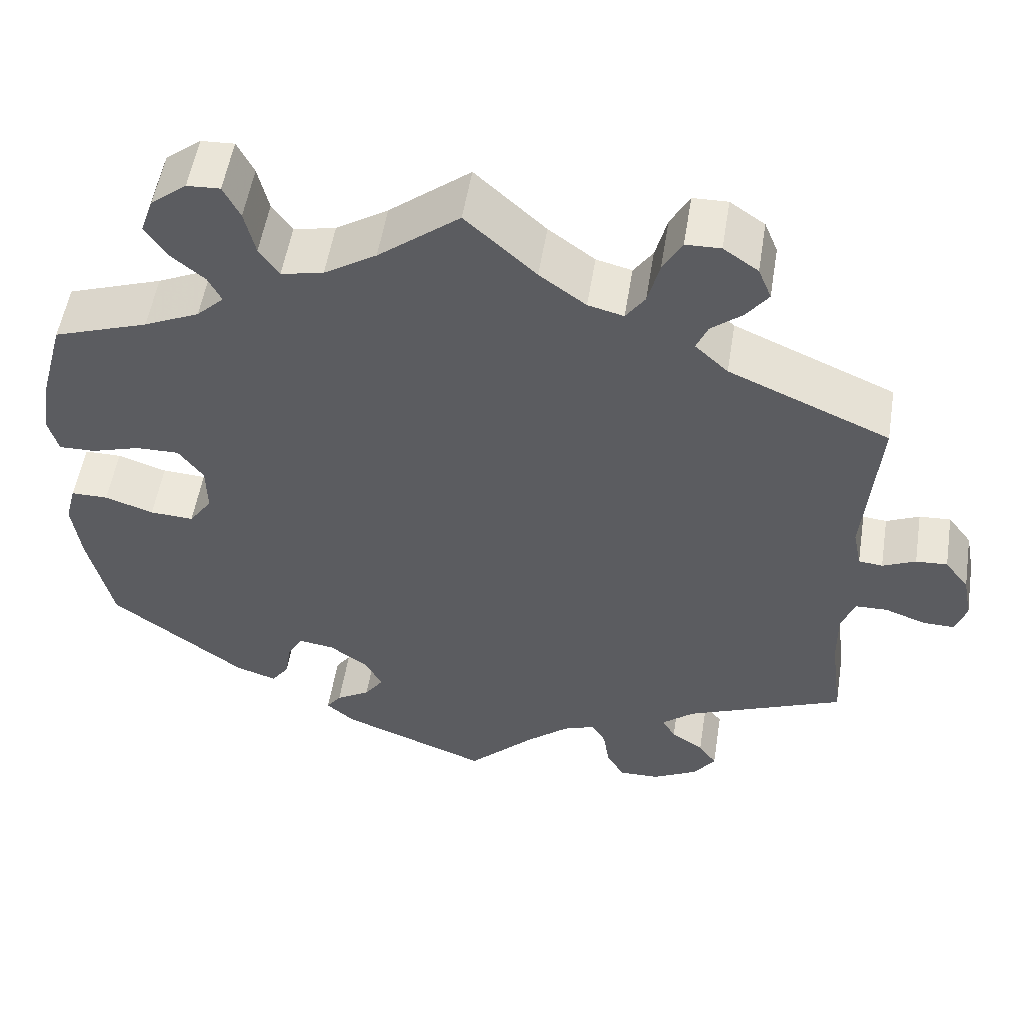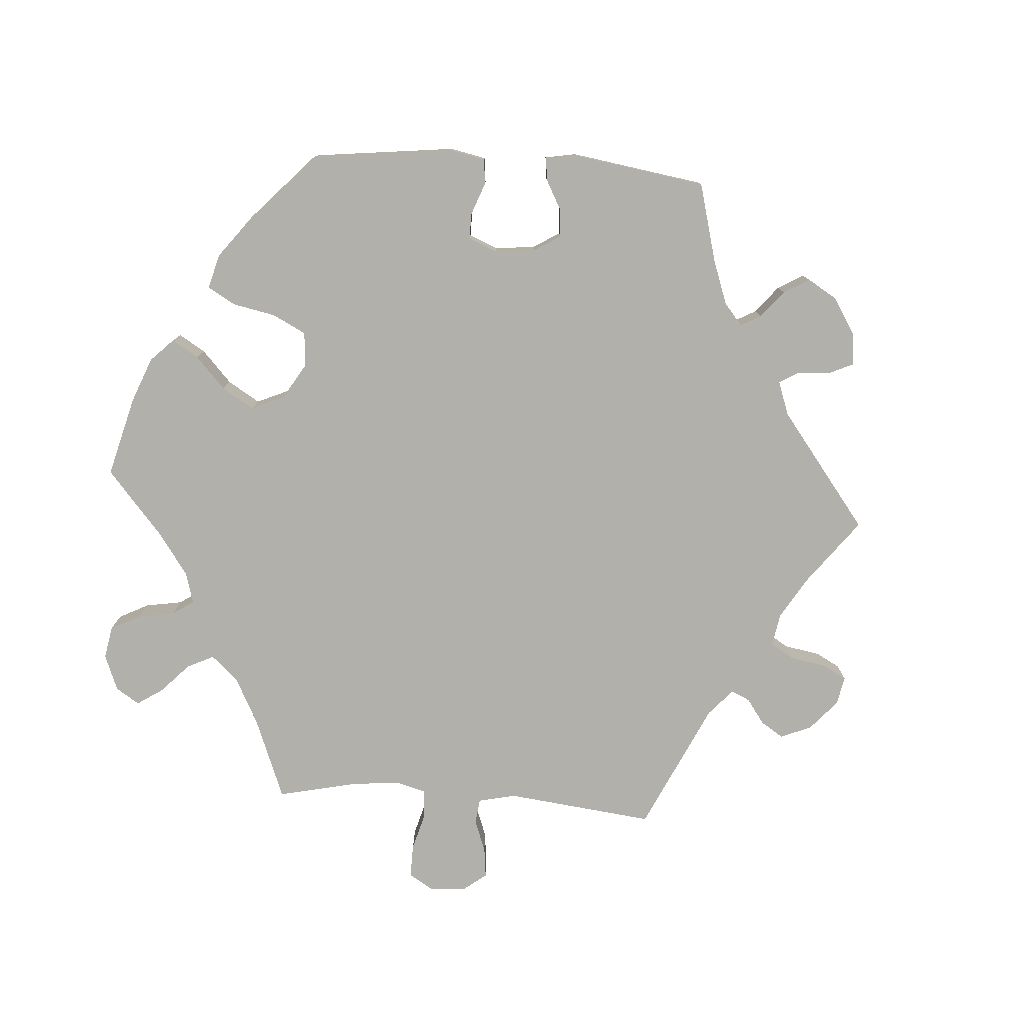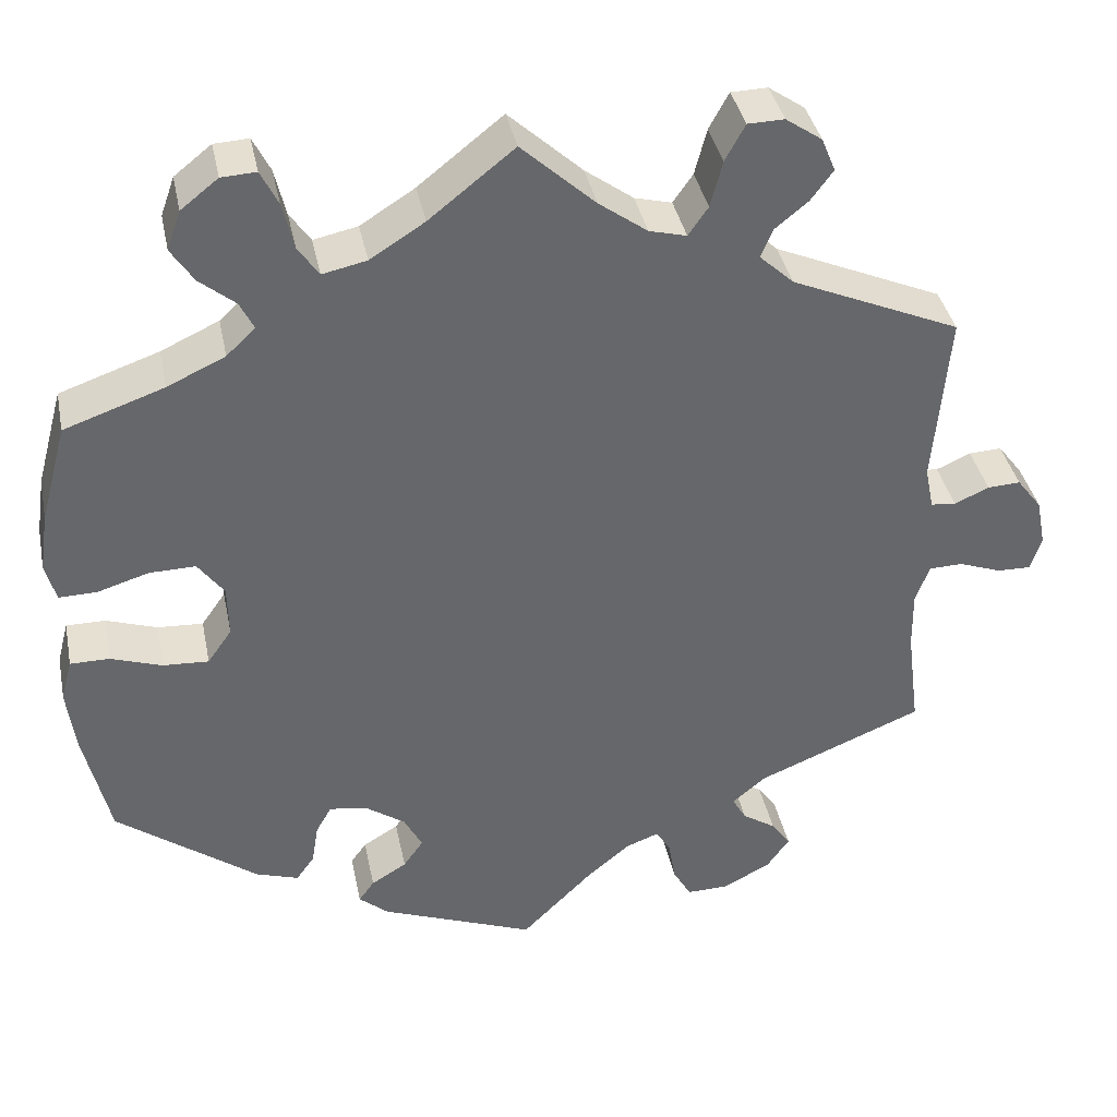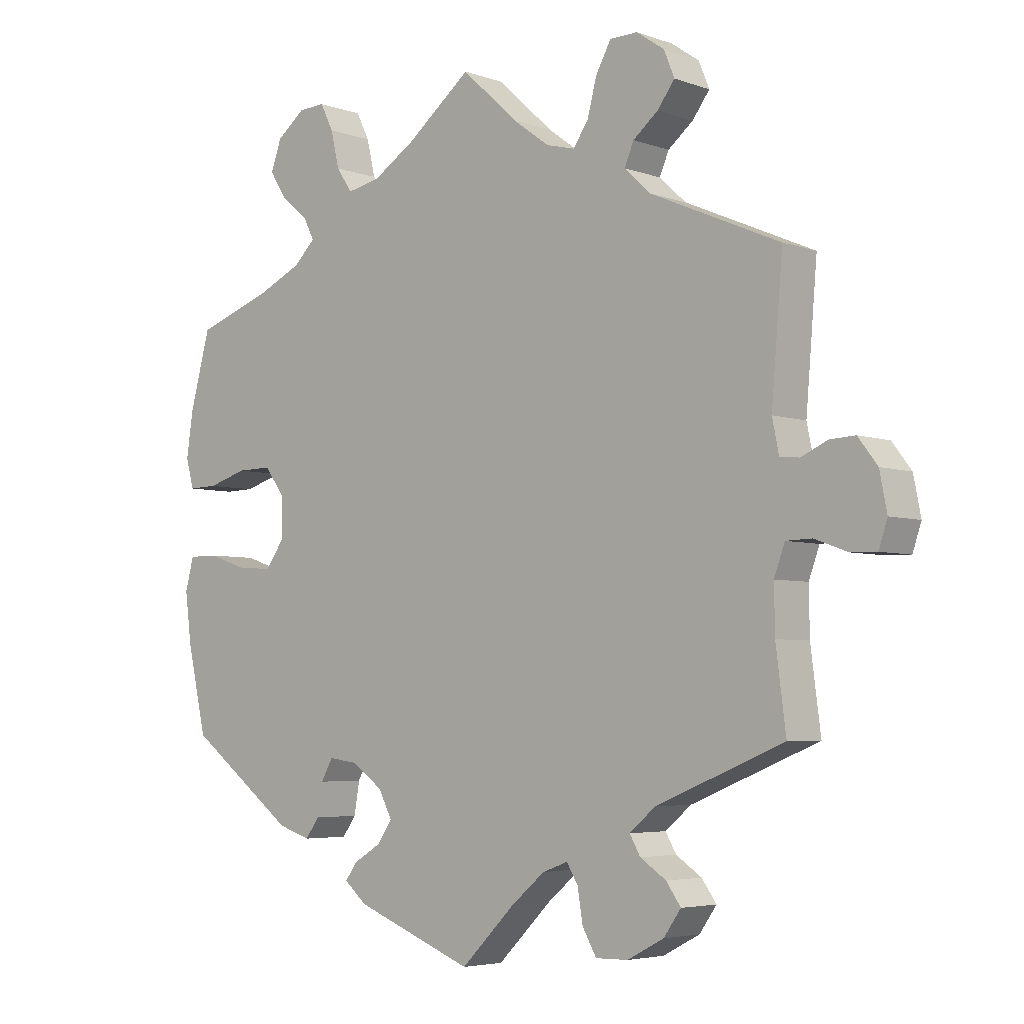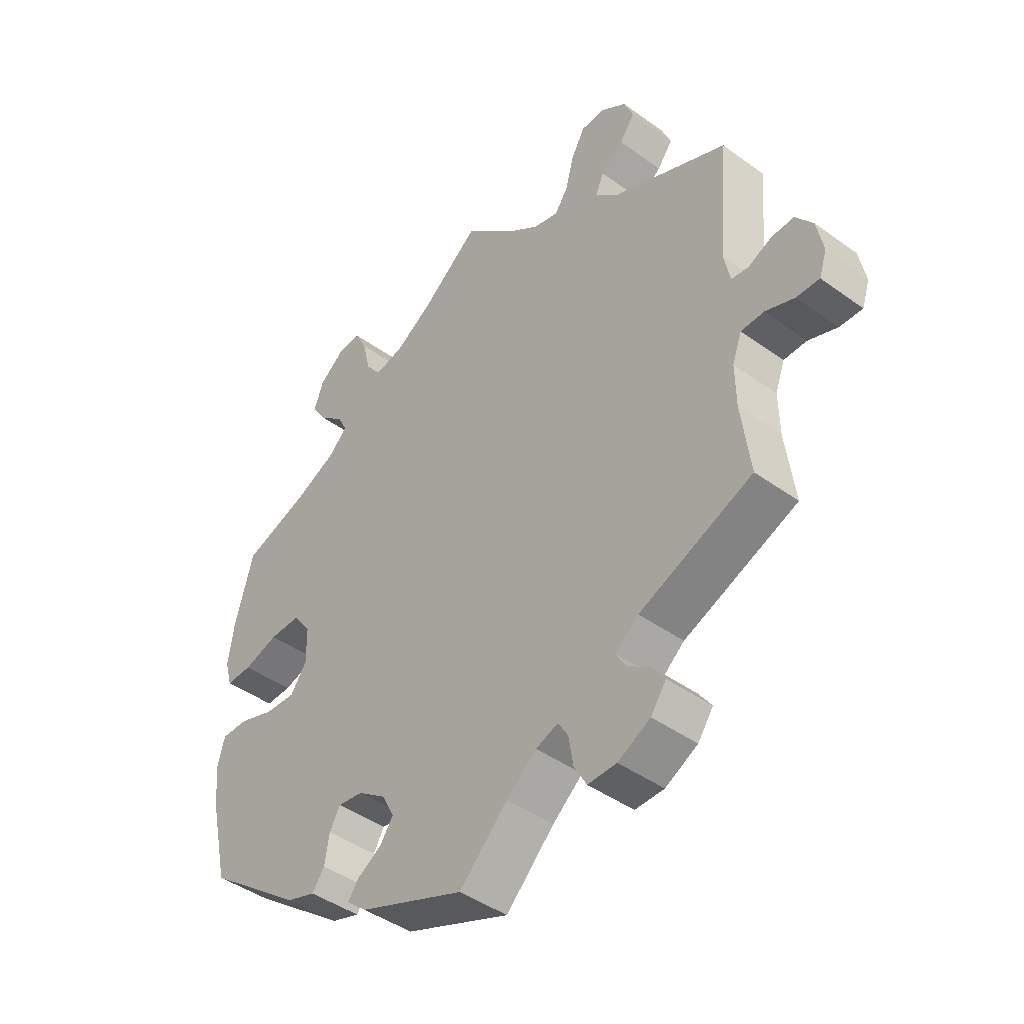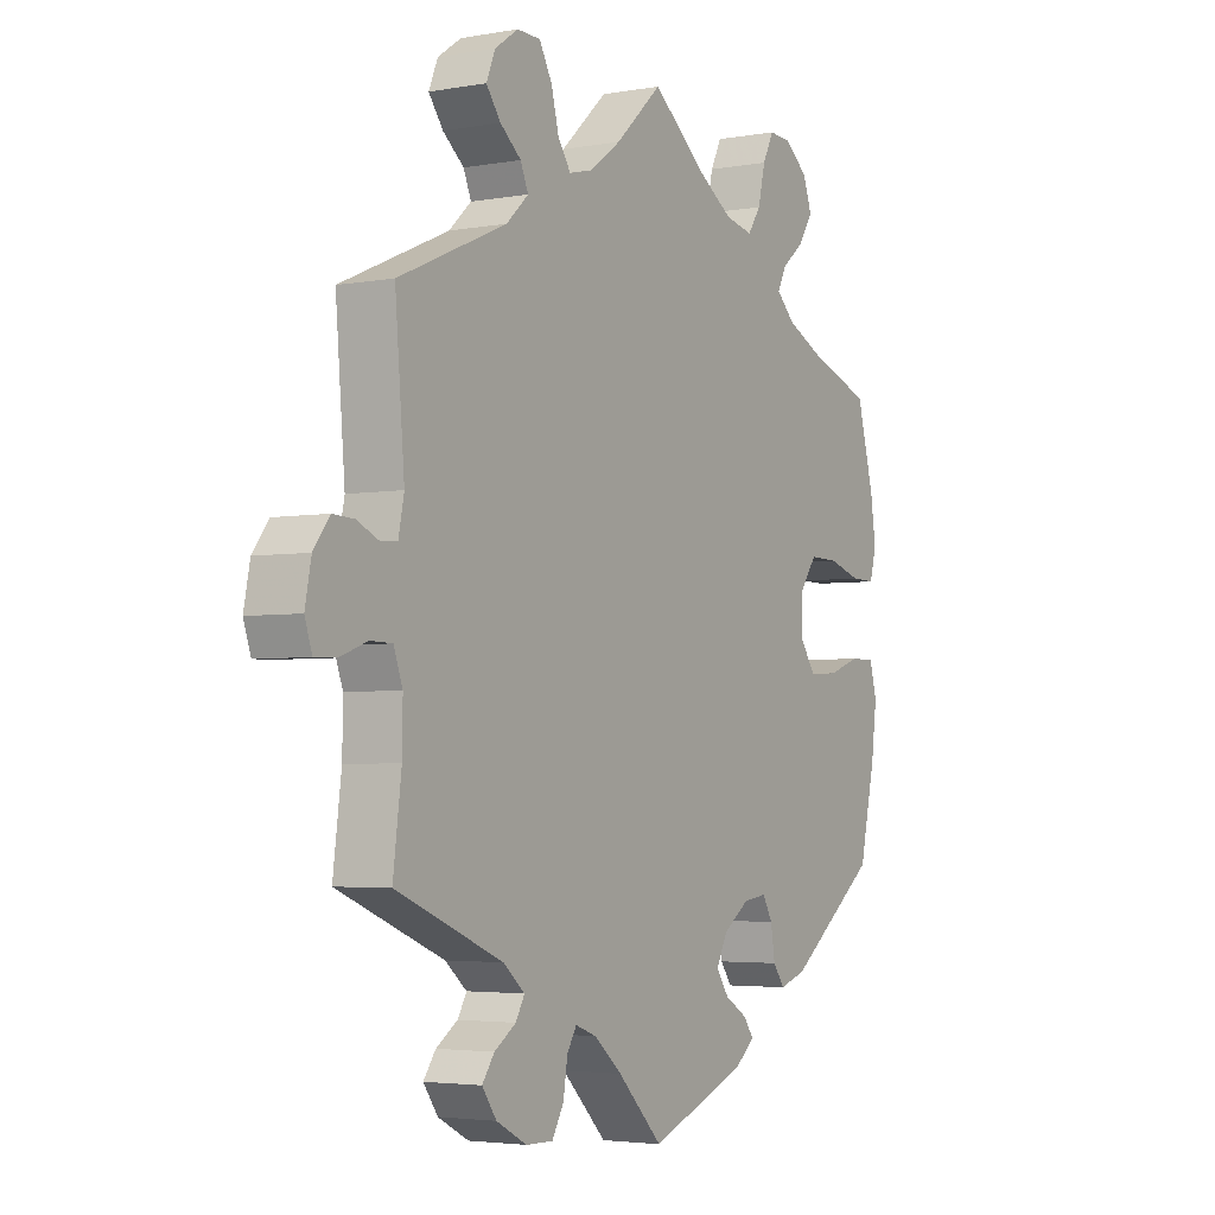
<metadata>
{"format":"obj","ext":"obj","renderer":"f3d","projection":"perspective","resolution":1024,"background":"white","views":[{"elev":53.6,"azim":-170.9,"up":"+Z"},{"elev":-78.5,"azim":145.9,"up":"+Y"},{"elev":38.3,"azim":168.5,"up":"+Z"},{"elev":-4.6,"azim":-138.5,"up":"+Z"},{"elev":-43.7,"azim":-130.4,"up":"+Z"},{"elev":-3.6,"azim":-59.0,"up":"+Z"}]}
</metadata>
<code>
v 0.531 0.07 0.175
v 0.541 0.07 0.107
v 0.529 0.07 0.063
v 0.485 0.07 0.064
v 0.426 0.07 0.082
v 0.373 0.07 0.083
v 0.343 0.07 0.042
v 0.342 0.07 -0.018
v 0.37 0.07 -0.058
v 0.423 0.07 -0.055
v 0.482 0.07 -0.035
v 0.527 0.07 -0.035
v 0.54 0.07 -0.084
v 0.53 0.07 -0.161
v 0.501 0.07 -0.288
v 0.338 0.07 -0.41
v 0.289 0.07 -0.426
v 0.268 0.07 -0.397
v 0.26 0.07 -0.349
v 0.242 0.07 -0.317
v 0.199 0.07 -0.323
v 0.152 0.07 -0.356
v 0.131 0.07 -0.396
v 0.154 0.07 -0.429
v 0.195 0.07 -0.454
v 0.213 0.07 -0.479
v 0.179 0.07 -0.508
v 0 0.07 -0.578
v -0.082 0.07 -0.496
v -0.133 0.07 -0.453
v -0.171 0.07 -0.439
v -0.188 0.07 -0.467
v -0.196 0.07 -0.516
v -0.217 0.07 -0.553
v -0.266 0.07 -0.552
v -0.321 0.07 -0.523
v -0.347 0.07 -0.486
v -0.325 0.07 -0.455
v -0.286 0.07 -0.429
v -0.27 0.07 -0.401
v -0.309 0.07 -0.368
v -0.501 0.07 -0.289
v -0.486 0.07 -0.172
v -0.485 0.07 -0.103
v -0.501 0.07 -0.059
v -0.54 0.07 -0.058
v -0.589 0.07 -0.076
v -0.628 0.07 -0.077
v -0.641 0.07 -0.038
v -0.63 0.07 0.018
v -0.601 0.07 0.056
v -0.563 0.07 0.054
v -0.523 0.07 0.036
v -0.494 0.07 0.039
v -0.484 0.07 0.088
v -0.501 0.07 0.289
v -0.306 0.07 0.374
v -0.266 0.07 0.411
v -0.28 0.07 0.444
v -0.318 0.07 0.475
v -0.344 0.07 0.51
v -0.328 0.07 0.549
v -0.286 0.07 0.578
v -0.244 0.07 0.577
v -0.221 0.07 0.535
v -0.207 0.07 0.481
v -0.184 0.07 0.448
v -0.141 0.07 0.459
v -0.085 0.07 0.5
v 0 0.07 0.578
v 0.098 0.07 0.5
v 0.161 0.07 0.46
v 0.212 0.07 0.449
v 0.236 0.07 0.484
v 0.249 0.07 0.539
v 0.269 0.07 0.579
v 0.309 0.07 0.577
v 0.352 0.07 0.543
v 0.368 0.07 0.498
v 0.342 0.07 0.458
v 0.301 0.07 0.424
v 0.285 0.07 0.392
v 0.318 0.07 0.36
v 0.385 0.07 0.329
v 0.5 0.07 0.289
v 0.531 0 0.175
v 0.541 0 0.107
v 0.529 0 0.063
v 0.485 0 0.064
v 0.426 0 0.082
v 0.373 0 0.083
v 0.343 0 0.042
v 0.342 0 -0.018
v 0.37 0 -0.058
v 0.423 0 -0.055
v 0.482 0 -0.035
v 0.527 0 -0.035
v 0.54 0 -0.084
v 0.53 0 -0.161
v 0.501 0 -0.288
v 0.338 0 -0.41
v 0.289 0 -0.426
v 0.268 0 -0.397
v 0.26 0 -0.349
v 0.242 0 -0.317
v 0.199 0 -0.323
v 0.152 0 -0.356
v 0.131 0 -0.396
v 0.154 0 -0.429
v 0.195 0 -0.454
v 0.213 0 -0.479
v 0.179 0 -0.508
v 0 0 -0.578
v -0.082 0 -0.496
v -0.133 0 -0.453
v -0.171 0 -0.439
v -0.188 0 -0.467
v -0.196 0 -0.516
v -0.217 0 -0.553
v -0.266 0 -0.552
v -0.321 0 -0.523
v -0.347 0 -0.486
v -0.325 0 -0.455
v -0.286 0 -0.429
v -0.27 0 -0.401
v -0.309 0 -0.368
v -0.501 0 -0.289
v -0.486 0 -0.172
v -0.485 0 -0.103
v -0.501 0 -0.059
v -0.54 0 -0.058
v -0.589 0 -0.076
v -0.628 0 -0.077
v -0.641 0 -0.038
v -0.63 0 0.018
v -0.601 0 0.056
v -0.563 0 0.054
v -0.523 0 0.036
v -0.494 0 0.039
v -0.484 0 0.088
v -0.501 0 0.289
v -0.306 0 0.374
v -0.266 0 0.411
v -0.28 0 0.444
v -0.318 0 0.475
v -0.344 0 0.51
v -0.328 0 0.549
v -0.286 0 0.578
v -0.244 0 0.577
v -0.221 0 0.535
v -0.207 0 0.481
v -0.184 0 0.448
v -0.141 0 0.459
v -0.085 0 0.5
v 0 0 0.578
v 0.098 0 0.5
v 0.161 0 0.46
v 0.212 0 0.449
v 0.236 0 0.484
v 0.249 0 0.539
v 0.269 0 0.579
v 0.309 0 0.577
v 0.352 0 0.543
v 0.368 0 0.498
v 0.342 0 0.458
v 0.301 0 0.424
v 0.285 0 0.392
v 0.318 0 0.36
v 0.385 0 0.329
v 0.5 0 0.289
f 84 85 1 2
f 83 84 2 3
f 82 83 3 4
f 78 79 80 81
f 78 81 82
f 77 78 82
f 74 75 76 77
f 73 74 77 82
f 72 73 82 4
f 69 70 71
f 68 69 71 72
f 67 68 72 4
f 63 64 65 66
f 63 66 67
f 62 63 67
f 59 60 61 62
f 59 62 67
f 58 59 67 4
f 55 56 57
f 54 55 57 58
f 50 51 52 53
f 50 53 54
f 49 50 54
f 46 47 48 49
f 45 46 49 54
f 44 45 54 58
f 41 42 43
f 40 41 43 44
f 36 37 38 39
f 36 39 40
f 35 36 40
f 32 33 34 35
f 31 32 35 40
f 30 31 40 44
f 26 27 28 29
f 24 25 26 29
f 23 24 29 30
f 22 23 30 44
f 16 17 18 19
f 16 19 20
f 15 16 20
f 14 15 20
f 13 14 20 21
f 10 11 12 13
f 9 10 13 21
f 58 4 5
f 58 5 6
f 44 58 6 7
f 22 44 7 8
f 8 9 21 22
f 87 86 170 169
f 88 87 169 168
f 89 88 168 167
f 166 165 164 163
f 167 166 163
f 167 163 162
f 162 161 160 159
f 167 162 159 158
f 89 167 158 157
f 156 155 154
f 157 156 154 153
f 89 157 153 152
f 151 150 149 148
f 152 151 148
f 152 148 147
f 147 146 145 144
f 152 147 144
f 89 152 144 143
f 142 141 140
f 143 142 140 139
f 138 137 136 135
f 139 138 135
f 139 135 134
f 134 133 132 131
f 139 134 131 130
f 143 139 130 129
f 128 127 126
f 129 128 126 125
f 124 123 122 121
f 125 124 121
f 125 121 120
f 120 119 118 117
f 125 120 117 116
f 129 125 116 115
f 114 113 112 111
f 114 111 110 109
f 115 114 109 108
f 129 115 108 107
f 104 103 102 101
f 105 104 101
f 105 101 100
f 105 100 99
f 106 105 99 98
f 98 97 96 95
f 106 98 95 94
f 90 89 143
f 91 90 143
f 92 91 143 129
f 93 92 129 107
f 107 106 94 93
f 1 86 87 2
f 2 87 88 3
f 3 88 89 4
f 4 89 90 5
f 5 90 91 6
f 6 91 92 7
f 7 92 93 8
f 8 93 94 9
f 9 94 95 10
f 10 95 96 11
f 11 96 97 12
f 12 97 98 13
f 13 98 99 14
f 14 99 100 15
f 15 100 101 16
f 16 101 102 17
f 17 102 103 18
f 18 103 104 19
f 19 104 105 20
f 20 105 106 21
f 21 106 107 22
f 22 107 108 23
f 23 108 109 24
f 24 109 110 25
f 25 110 111 26
f 26 111 112 27
f 27 112 113 28
f 28 113 114 29
f 29 114 115 30
f 30 115 116 31
f 31 116 117 32
f 32 117 118 33
f 33 118 119 34
f 34 119 120 35
f 35 120 121 36
f 36 121 122 37
f 37 122 123 38
f 38 123 124 39
f 39 124 125 40
f 40 125 126 41
f 41 126 127 42
f 42 127 128 43
f 43 128 129 44
f 44 129 130 45
f 45 130 131 46
f 46 131 132 47
f 47 132 133 48
f 48 133 134 49
f 49 134 135 50
f 50 135 136 51
f 51 136 137 52
f 52 137 138 53
f 53 138 139 54
f 54 139 140 55
f 55 140 141 56
f 56 141 142 57
f 57 142 143 58
f 58 143 144 59
f 59 144 145 60
f 60 145 146 61
f 61 146 147 62
f 62 147 148 63
f 63 148 149 64
f 64 149 150 65
f 65 150 151 66
f 66 151 152 67
f 67 152 153 68
f 68 153 154 69
f 69 154 155 70
f 70 155 156 71
f 71 156 157 72
f 72 157 158 73
f 73 158 159 74
f 74 159 160 75
f 75 160 161 76
f 76 161 162 77
f 77 162 163 78
f 78 163 164 79
f 79 164 165 80
f 80 165 166 81
f 81 166 167 82
f 82 167 168 83
f 83 168 169 84
f 84 169 170 85
f 85 170 86 1

</code>
